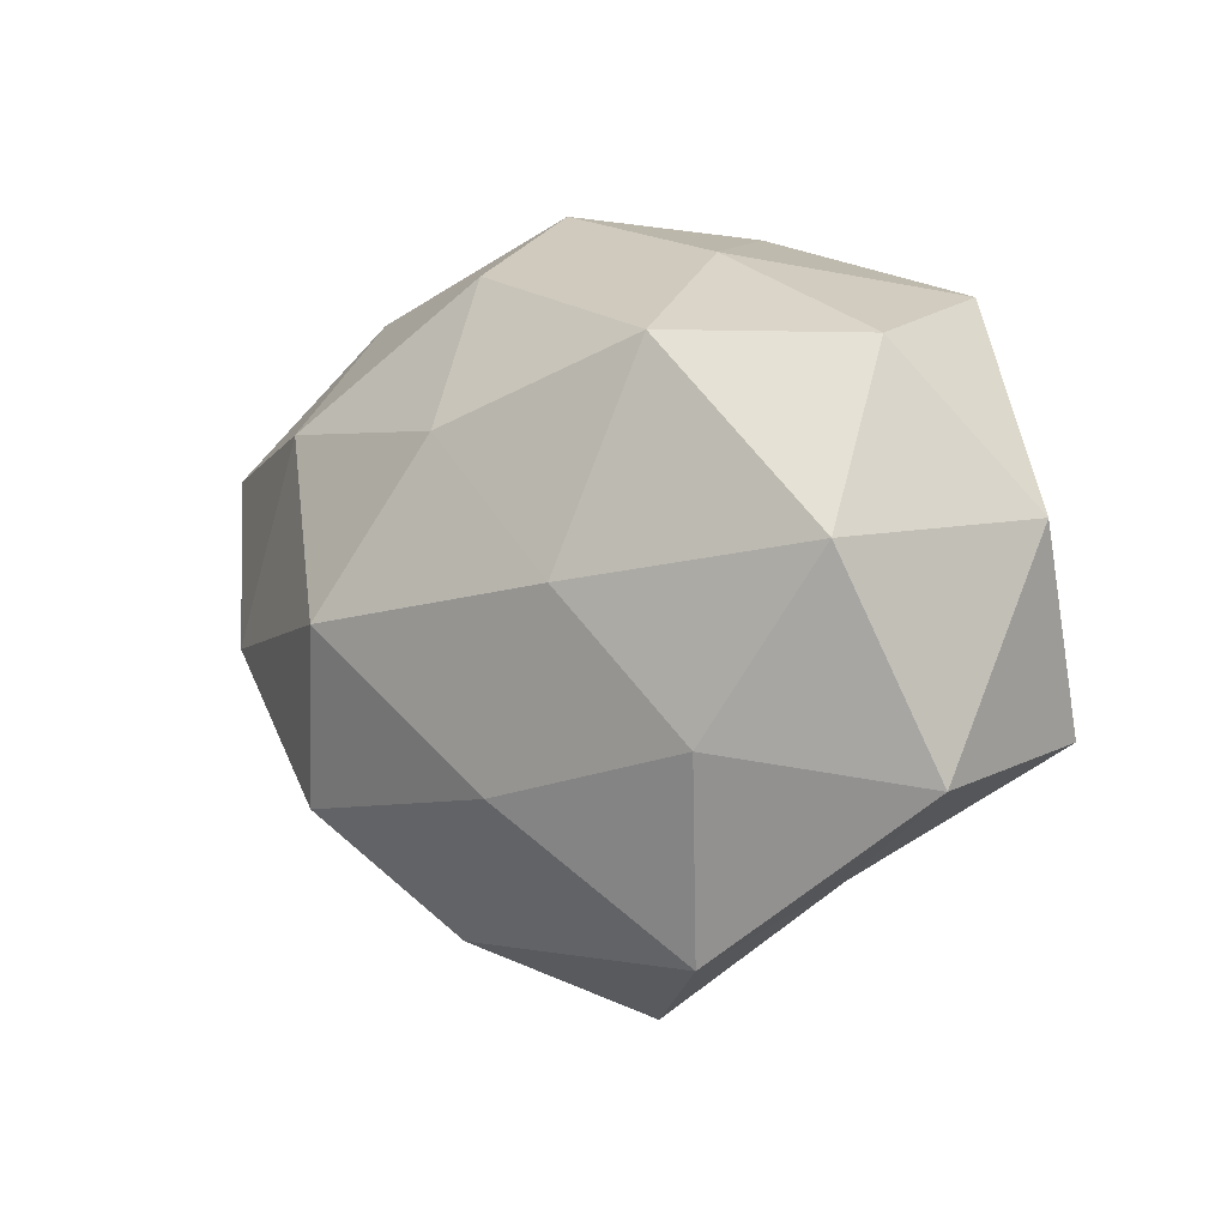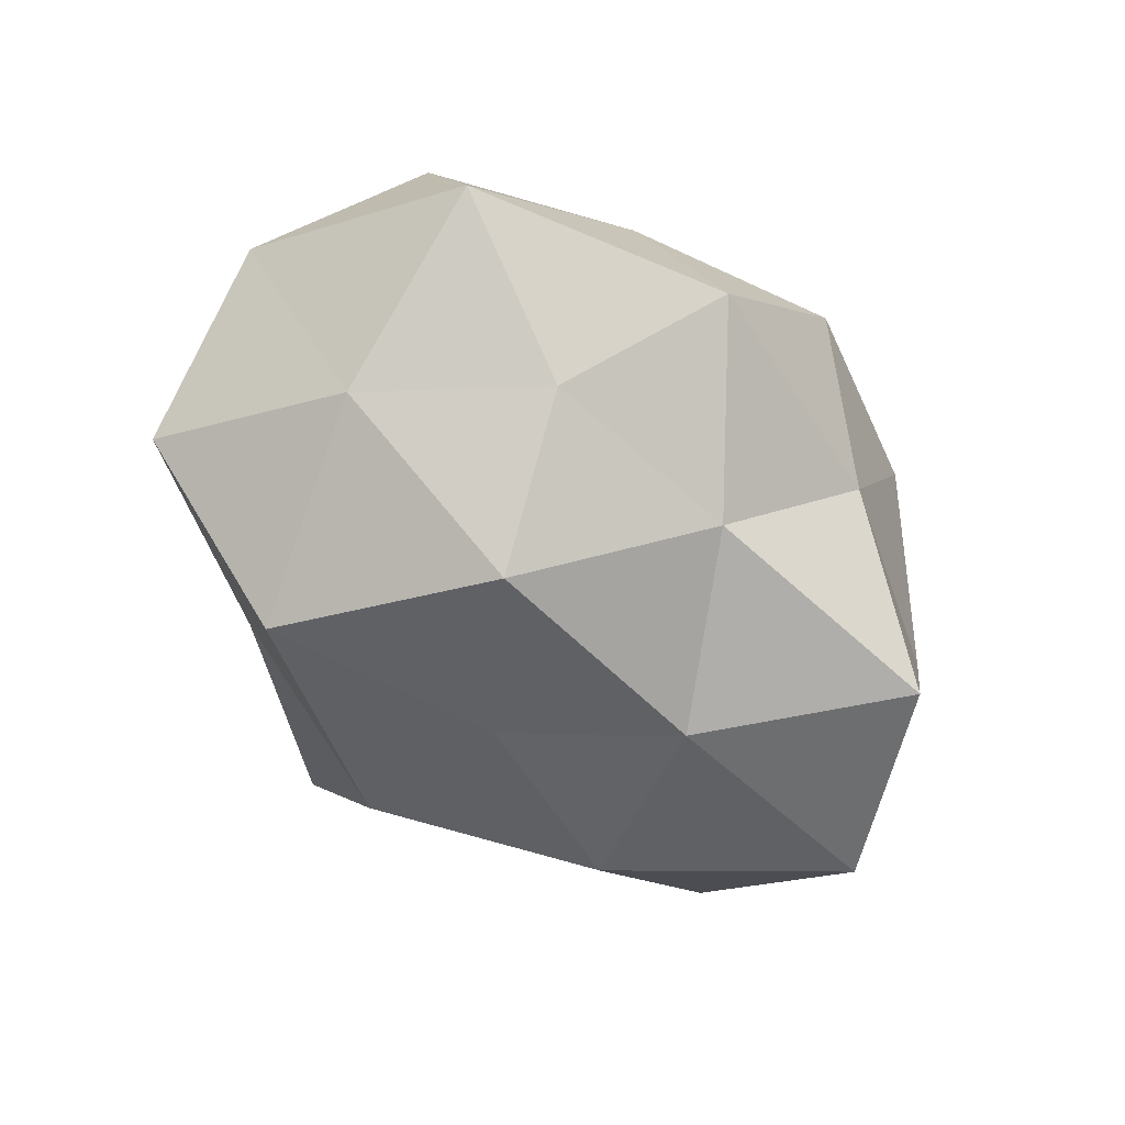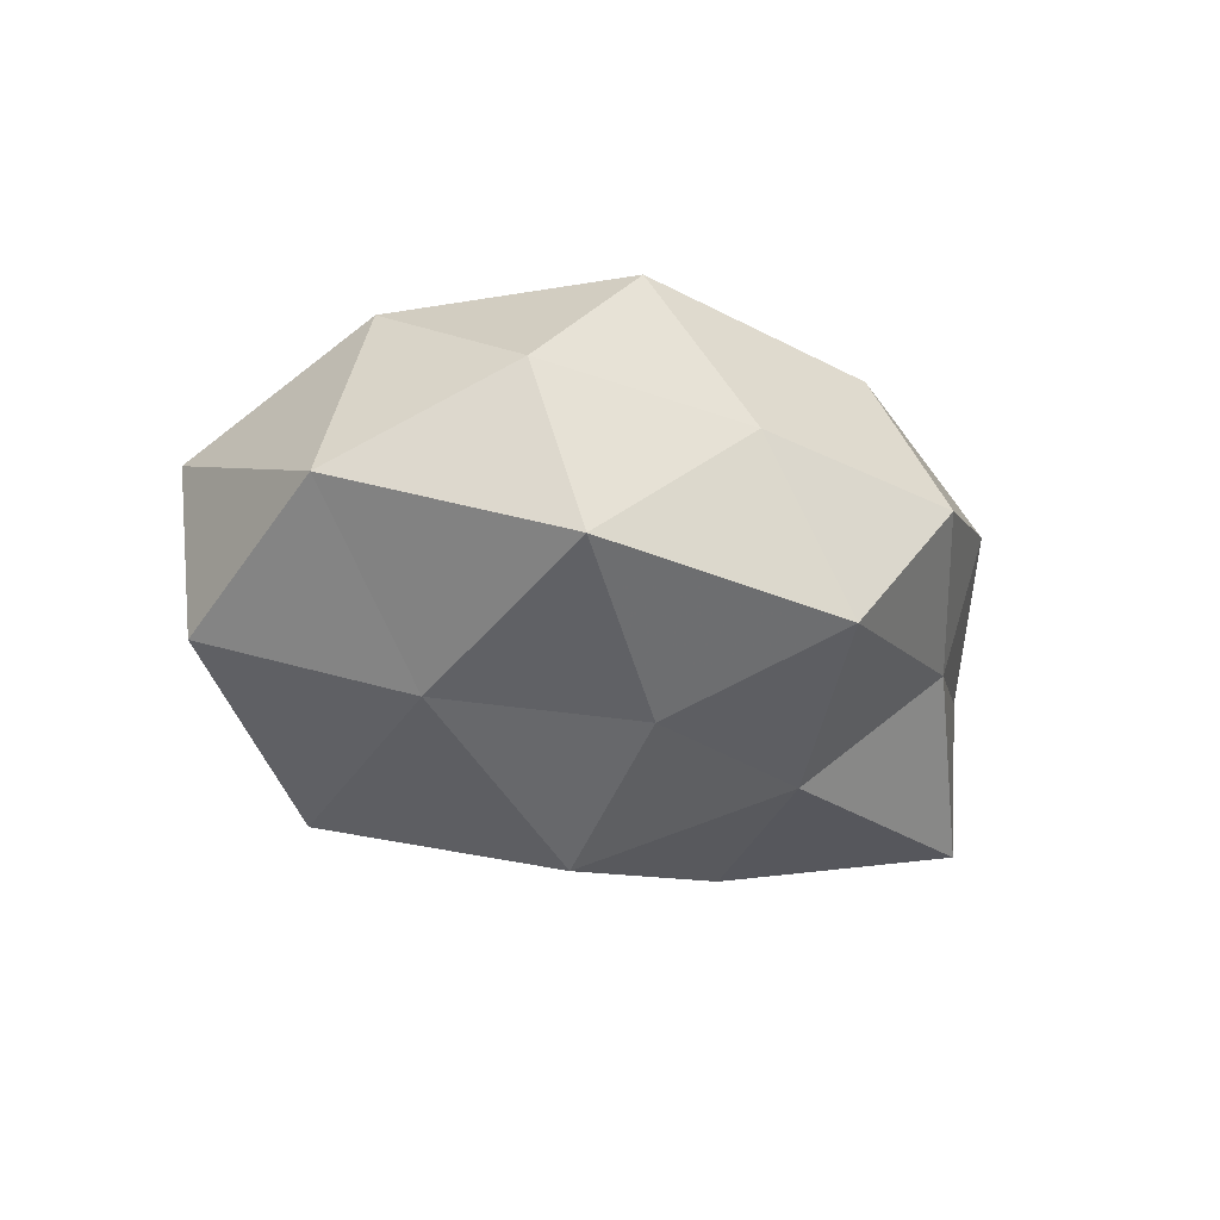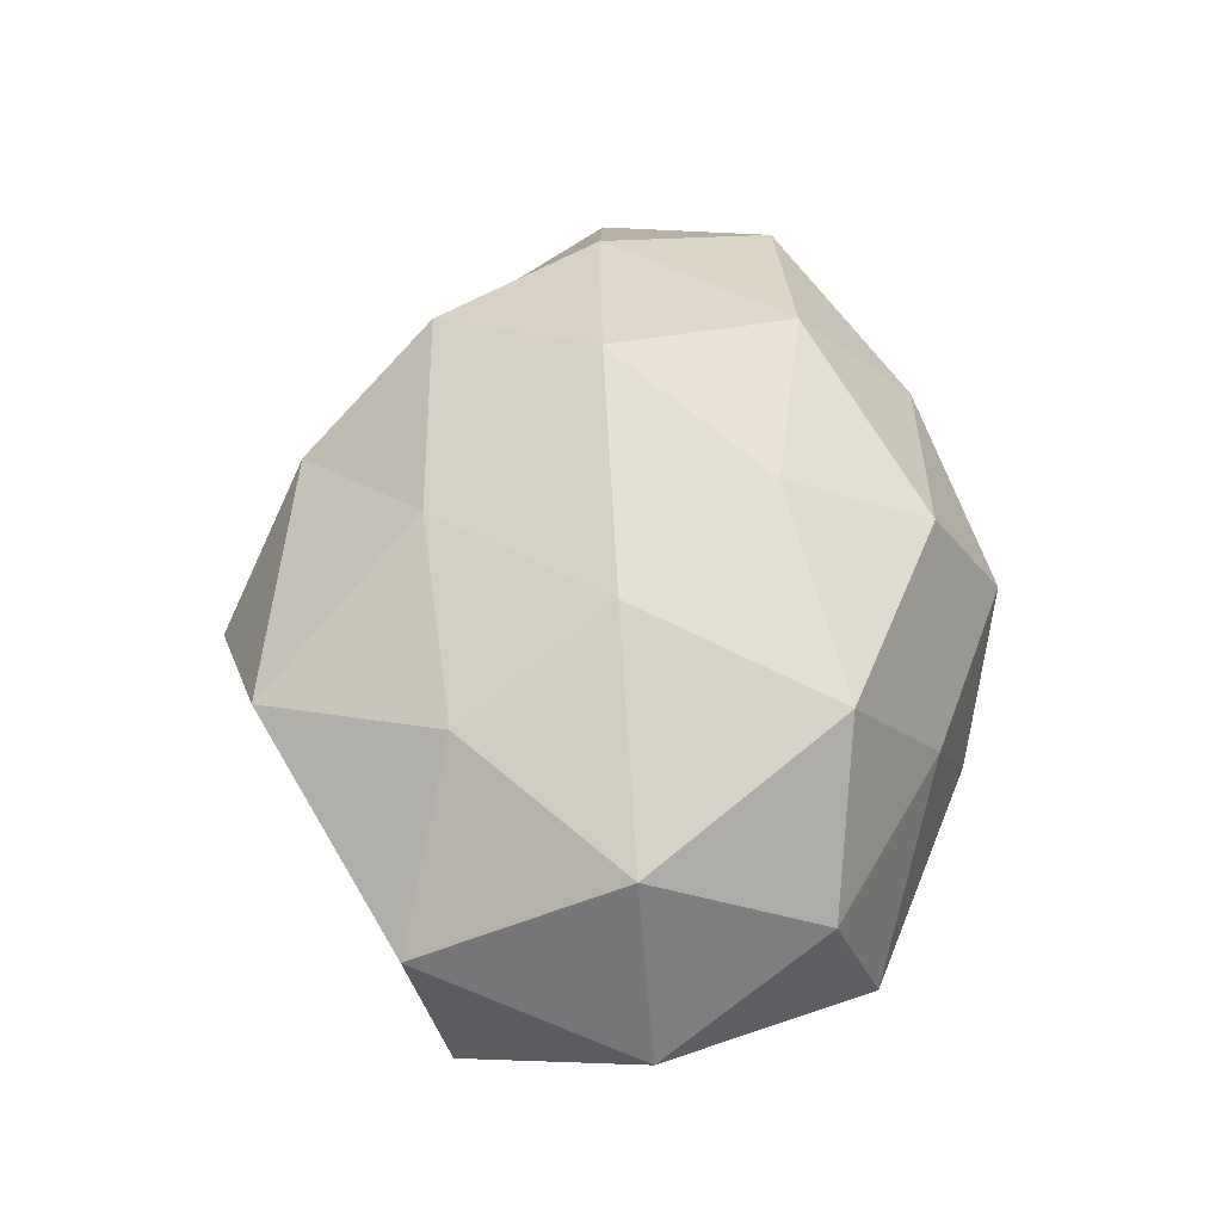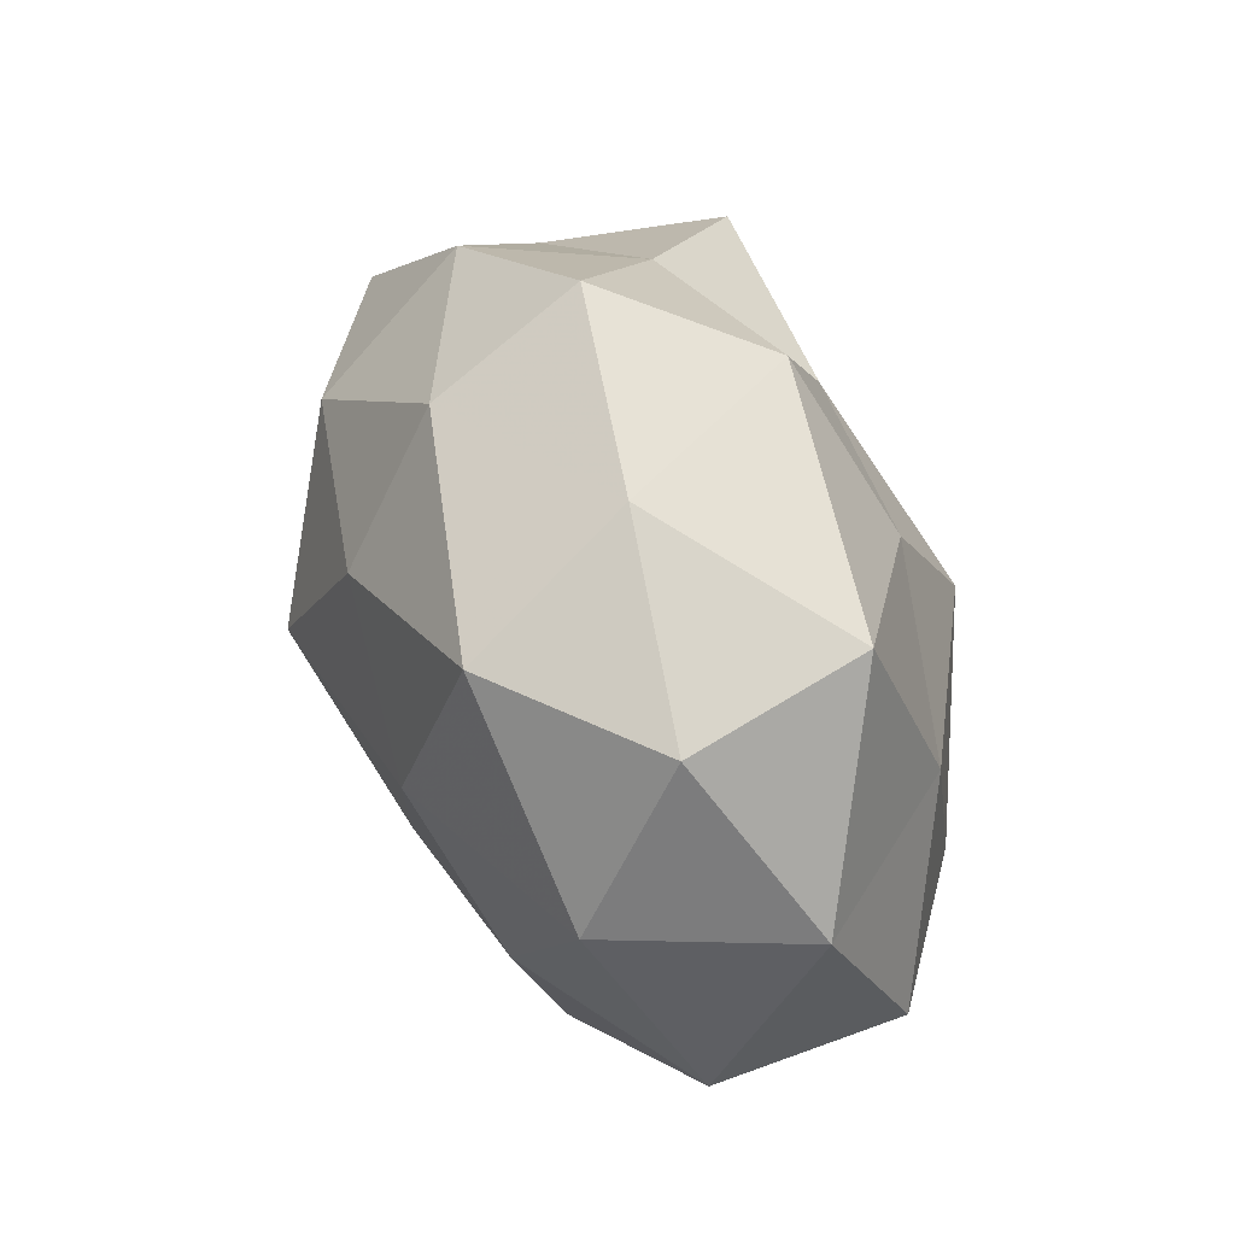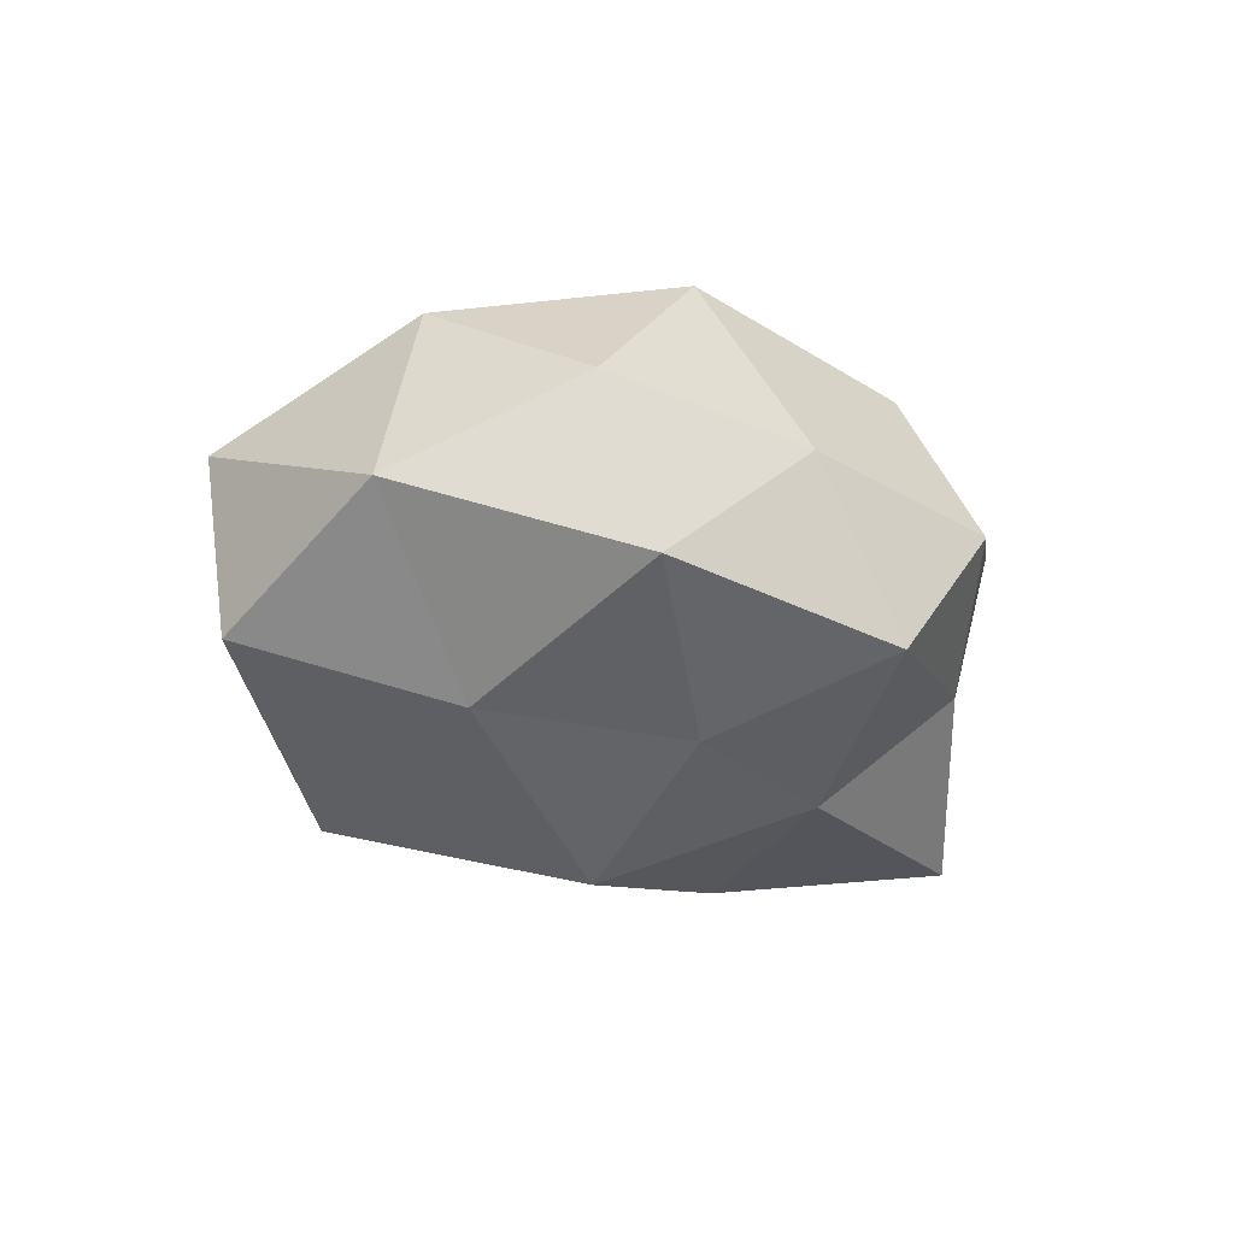
<metadata>
{"format":"obj","ext":"obj","renderer":"f3d","projection":"perspective","resolution":1024,"background":"white","views":[{"elev":-1.9,"azim":40.6,"up":"+Y"},{"elev":-67.5,"azim":140.7,"up":"+Z"},{"elev":-19.7,"azim":131.1,"up":"+Z"},{"elev":58.1,"azim":93.9,"up":"+Z"},{"elev":46.6,"azim":70.3,"up":"+Y"},{"elev":-18.3,"azim":123.9,"up":"+Z"}]}
</metadata>
<code>
v 0.00277 -0.03132 -0.000706
v -0.004436 0.02921 0.001473
v 0.0334 -0.01054 -0.009269
v 0.007647 0.002653 -0.02335
v 0.01899 -0.01103 0.01532
v 0.01259 0.01506 -0.01576
v -0.01276 6.913e-05 -0.01995
v -0.02955 0.01202 -0.003674
v 0.03611 0.004595 -0.001398
v -0.001395 -0.01011 -0.01806
v 0.017 -0.02063 -0.004683
v -0.01752 0.01217 0.01734
v -0.02548 0.01391 -0.01785
v 0.03236 -0.01366 0.005214
v 0.02658 0.02103 -0.007272
v -0.01375 0.02153 -0.007205
v 0.00239 -0.01448 0.01786
v 0.01832 -0.01384 -0.0193
v -0.02314 -0.01661 0.00662
v -0.002643 0.02308 0.013
v -0.009314 -0.002233 0.0234
v 0.02453 0.00406 -0.01442
v 0.01047 0.0002643 0.02024
v 0.0007925 -0.02422 -0.01295
v -0.03242 0.009963 0.009296
v 0.02897 0.00284 0.01343
v -0.03409 -0.002785 -0.01394
v -0.02603 -0.003654 0.01501
v -0.0005334 0.01118 0.02022
v 0.01617 0.01715 0.01678
v -0.01968 0.0218 0.005744
v -0.03823 -0.004277 0.002262
v -0.01347 -0.02299 -0.002948
v -0.004307 0.01464 -0.01679
v 0.01478 -0.02619 0.009845
v -0.01539 -0.01564 0.01761
v -0.007279 -0.02538 0.00969
v -0.01709 -0.01579 -0.01494
v -0.02911 -0.01611 -0.005171
v 0.005806 0.02768 -0.009547
v 0.0121 0.02442 0.003962
v 0.02805 0.01697 0.006207
f 10 7 4
f 9 14 3
f 11 3 14
f 8 16 13
f 10 4 18
f 18 3 11
f 4 6 22
f 3 22 9
f 22 6 15
f 22 15 9
f 18 22 3
f 4 22 18
f 23 17 5
f 21 17 23
f 24 11 1
f 10 18 24
f 18 11 24
f 26 5 14
f 26 14 9
f 23 5 26
f 7 27 13
f 13 27 8
f 12 28 21
f 12 25 28
f 29 20 12
f 29 12 21
f 29 21 23
f 23 26 30
f 29 30 20
f 29 23 30
f 31 2 16
f 31 16 8
f 20 2 31
f 20 31 12
f 25 31 8
f 12 31 25
f 8 32 25
f 27 32 8
f 28 32 19
f 28 25 32
f 24 1 33
f 4 34 6
f 7 34 4
f 7 13 34
f 34 13 16
f 1 11 35
f 35 14 5
f 11 14 35
f 5 17 35
f 21 36 17
f 36 28 19
f 21 28 36
f 33 1 37
f 33 37 19
f 35 37 1
f 17 37 35
f 17 36 37
f 19 37 36
f 10 38 7
f 10 24 38
f 38 27 7
f 24 33 38
f 19 32 39
f 27 39 32
f 39 33 19
f 38 39 27
f 38 33 39
f 40 15 6
f 40 16 2
f 6 34 40
f 34 16 40
f 20 41 2
f 30 41 20
f 2 41 40
f 41 15 40
f 9 15 42
f 42 26 9
f 30 26 42
f 41 42 15
f 30 42 41

</code>
